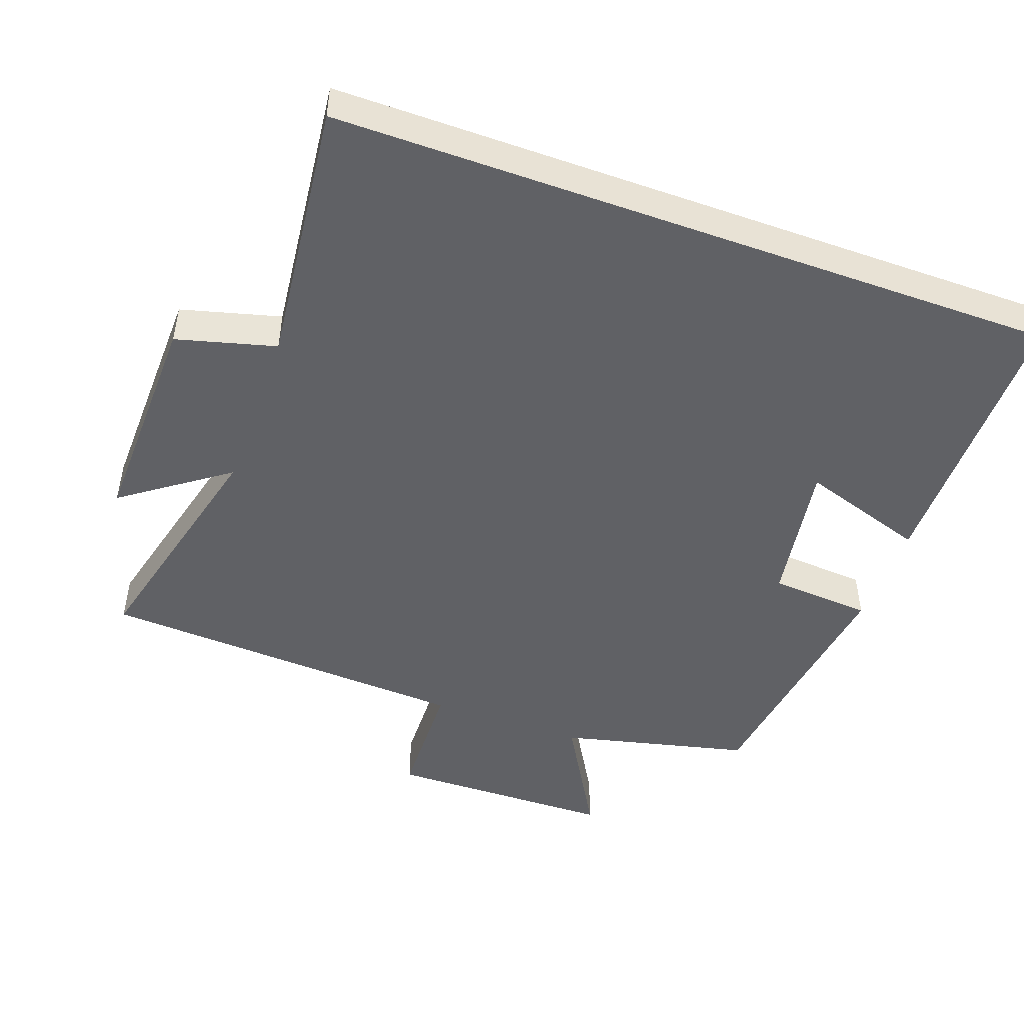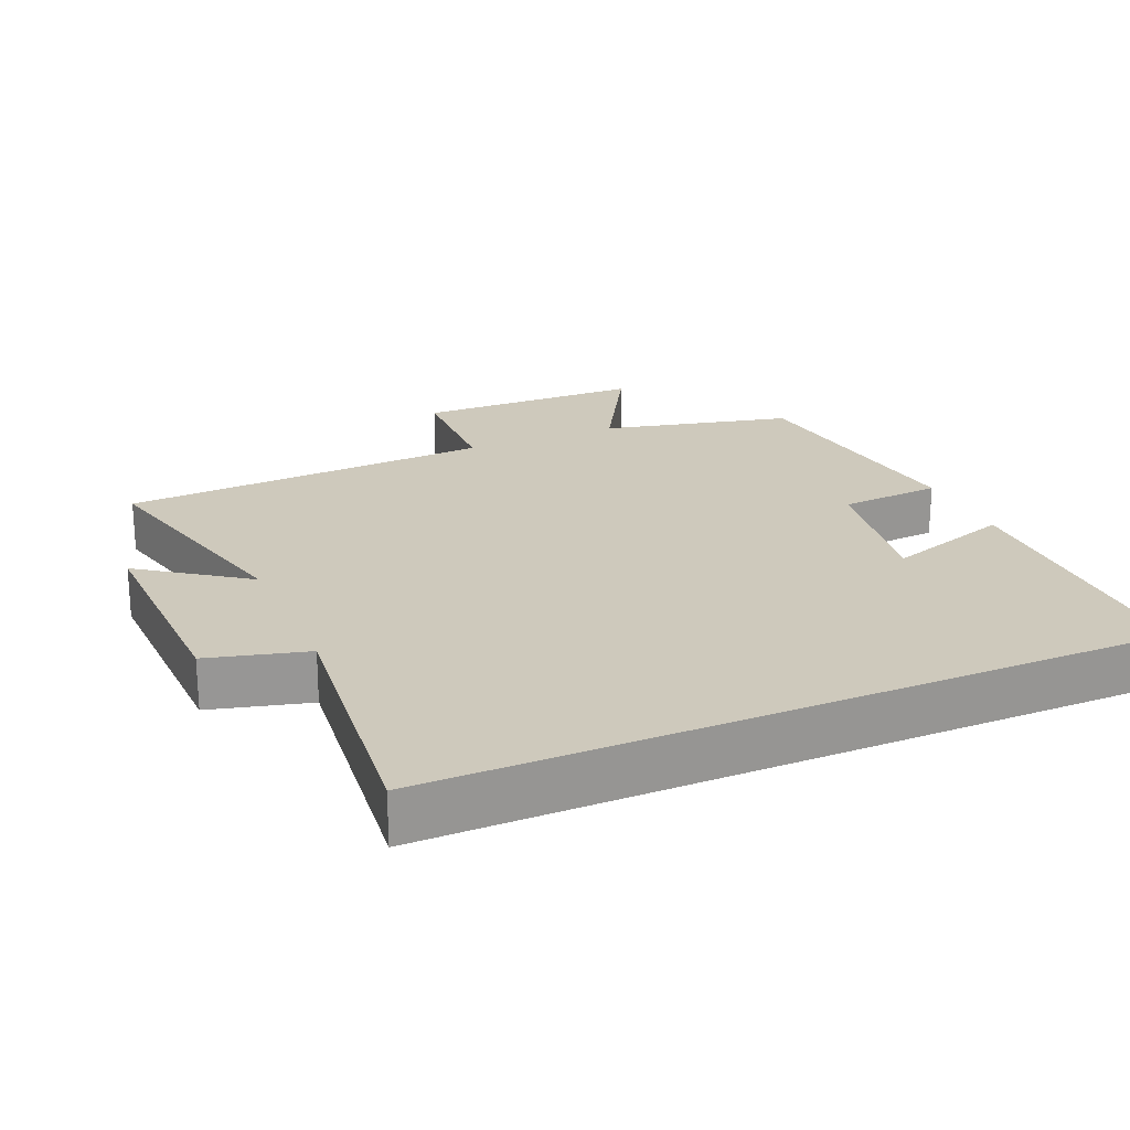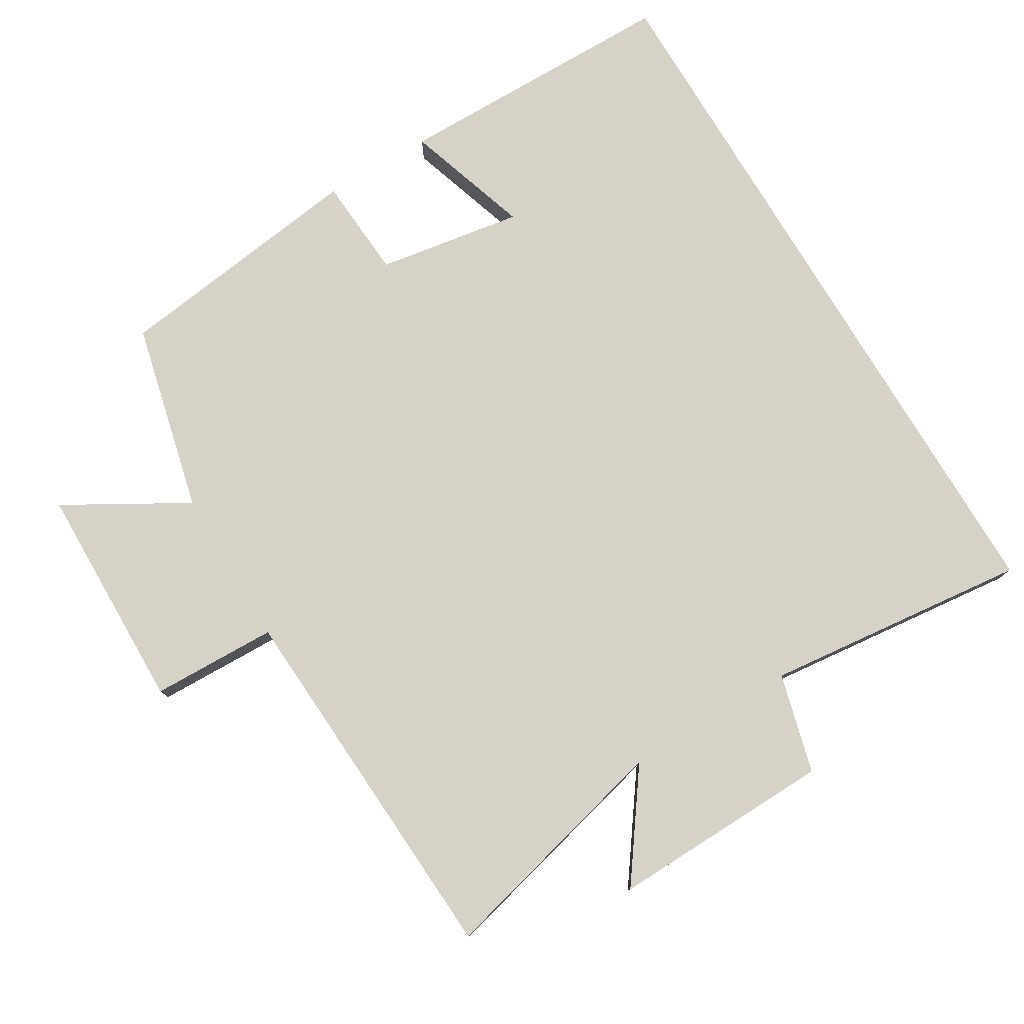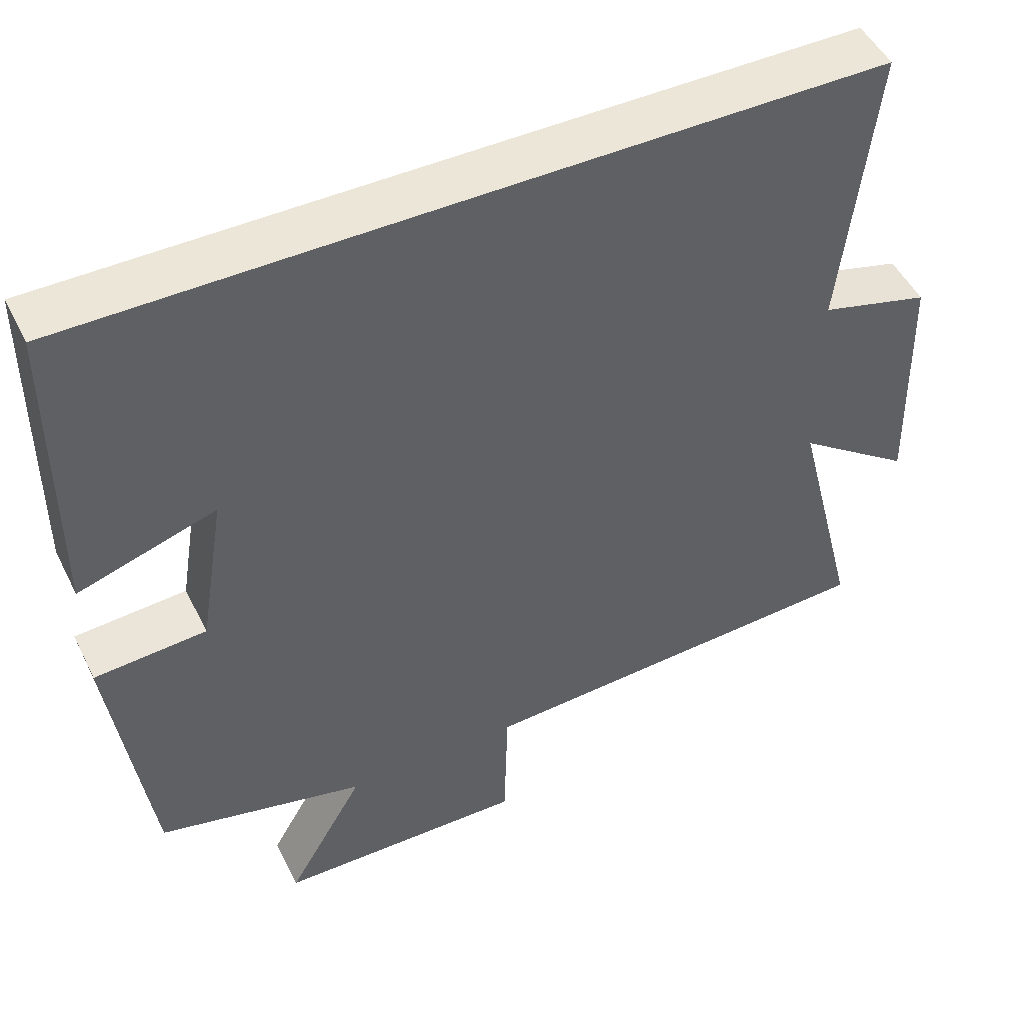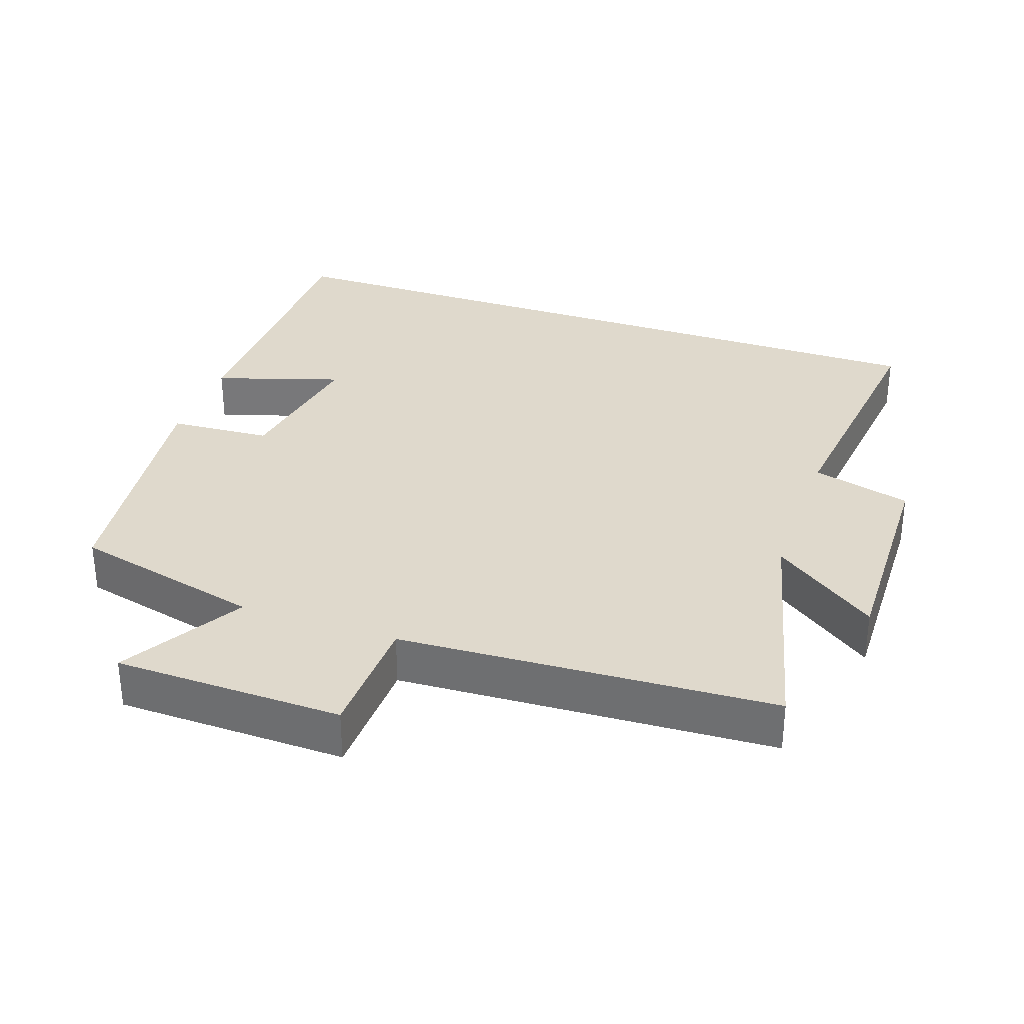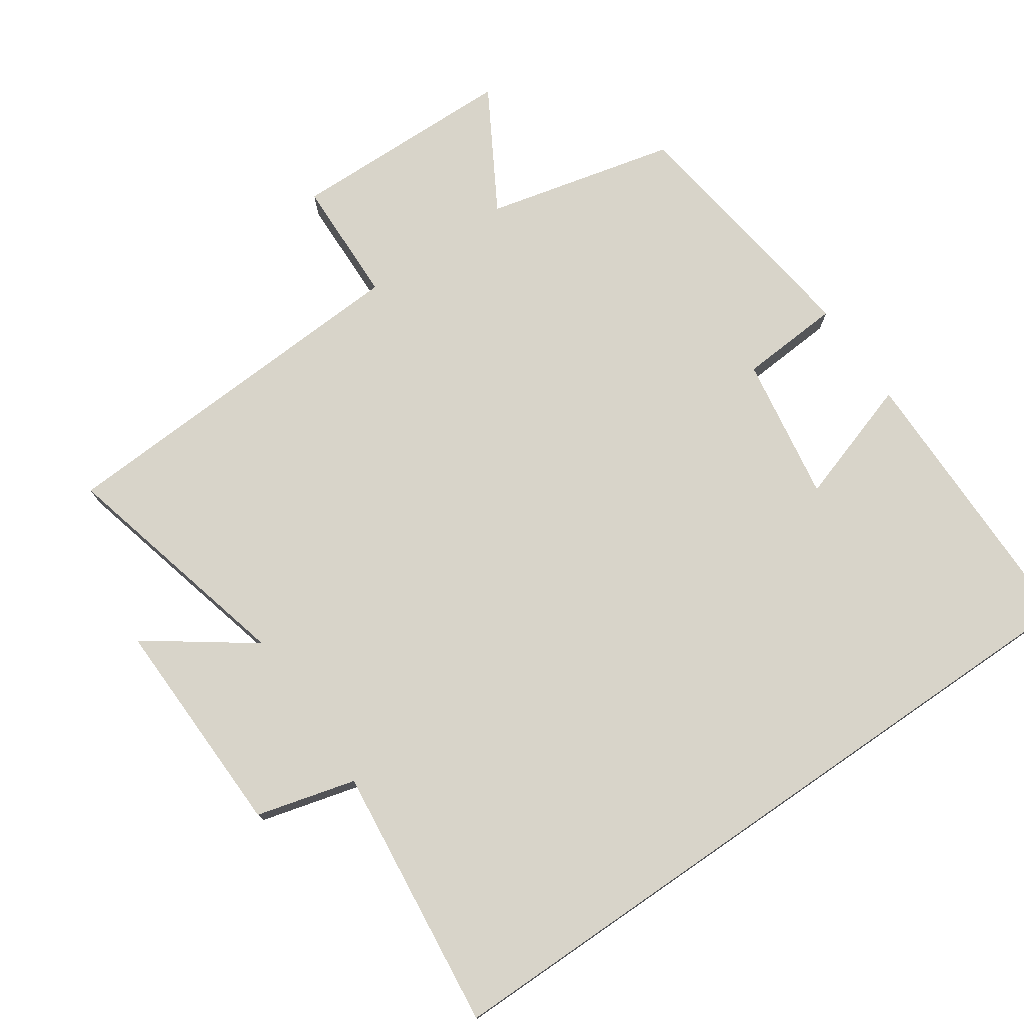
<metadata>
{"format":"obj","ext":"obj","renderer":"f3d","projection":"perspective","resolution":1024,"background":"white","views":[{"elev":-48.2,"azim":-19.9,"up":"+Y"},{"elev":22.4,"azim":-23.5,"up":"+Y"},{"elev":78.0,"azim":-121.0,"up":"+Y"},{"elev":49.1,"azim":154.2,"up":"+Z"},{"elev":32.3,"azim":-160.7,"up":"+Y"},{"elev":75.4,"azim":-34.5,"up":"+Y"}]}
</metadata>
<code>
v -0.542 0.07 0.5
v 0.497 0.07 0.5
v 0.5 0.07 0.091
v 0.32 0.07 0.149
v 0.354 0.07 -0.059
v 0.5 0.07 -0.069
v 0.451 0.07 -0.435
v 0.179 0.07 -0.5
v 0.28 0.07 -0.674
v -0.046 0.07 -0.68
v -0.051 0.07 -0.5
v -0.586 0.07 -0.471
v -0.5 0.07 -0.127
v -0.65 0.07 -0.235
v -0.642 0.07 0.083
v -0.5 0.07 0.121
v -0.542 0 0.5
v 0.497 0 0.5
v 0.5 0 0.091
v 0.32 0 0.149
v 0.354 0 -0.059
v 0.5 0 -0.069
v 0.451 0 -0.435
v 0.179 0 -0.5
v 0.28 0 -0.674
v -0.046 0 -0.68
v -0.051 0 -0.5
v -0.586 0 -0.471
v -0.5 0 -0.127
v -0.65 0 -0.235
v -0.642 0 0.083
v -0.5 0 0.121
f 13 14 15 16
f 11 12 13
f 11 13 16
f 8 9 10 11
f 7 8 11
f 6 7 11
f 5 6 11
f 11 16 1
f 5 11 1
f 4 5 1
f 1 2 3 4
f 32 31 30 29
f 29 28 27
f 32 29 27
f 27 26 25 24
f 27 24 23
f 27 23 22
f 27 22 21
f 17 32 27
f 17 27 21
f 17 21 20
f 20 19 18 17
f 1 17 18 2
f 2 18 19 3
f 3 19 20 4
f 4 20 21 5
f 5 21 22 6
f 6 22 23 7
f 7 23 24 8
f 8 24 25 9
f 9 25 26 10
f 10 26 27 11
f 11 27 28 12
f 12 28 29 13
f 13 29 30 14
f 14 30 31 15
f 15 31 32 16
f 16 32 17 1

</code>
